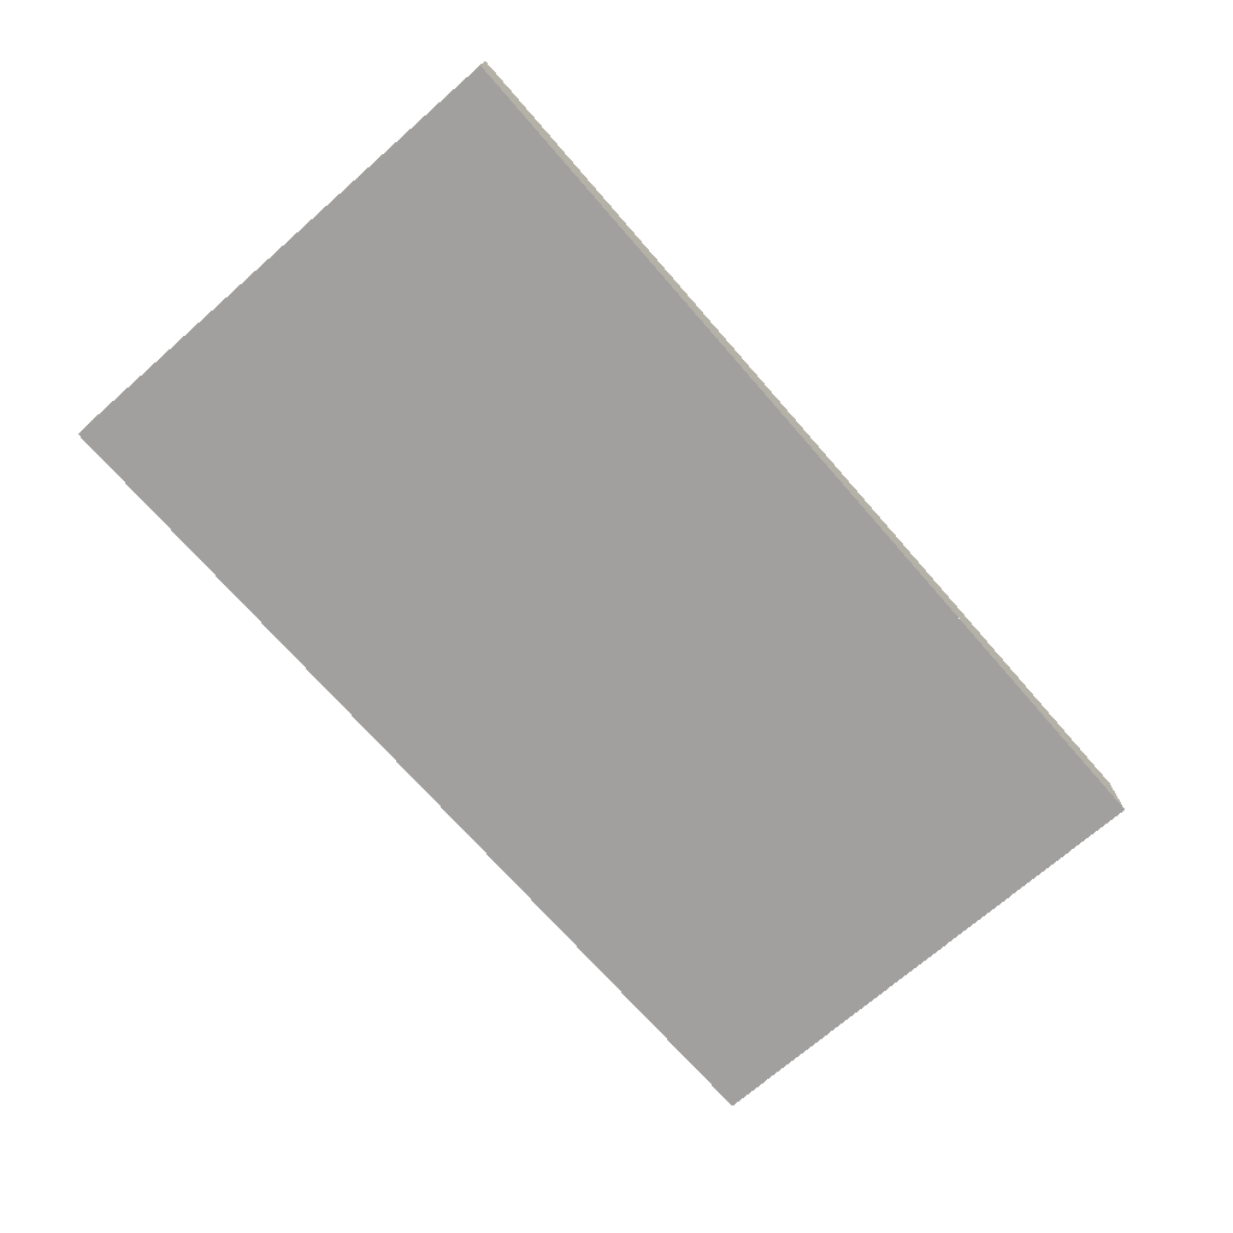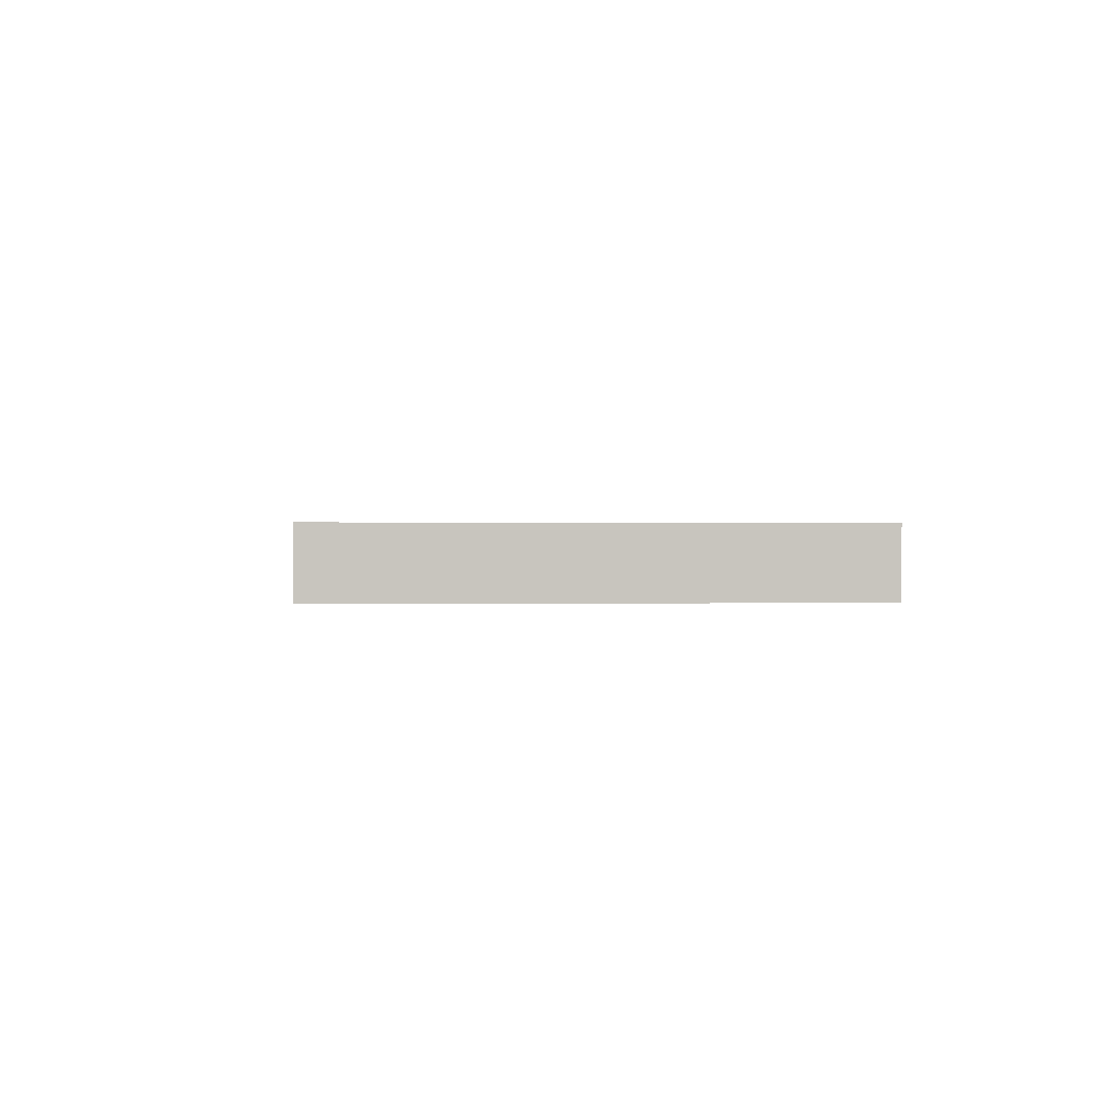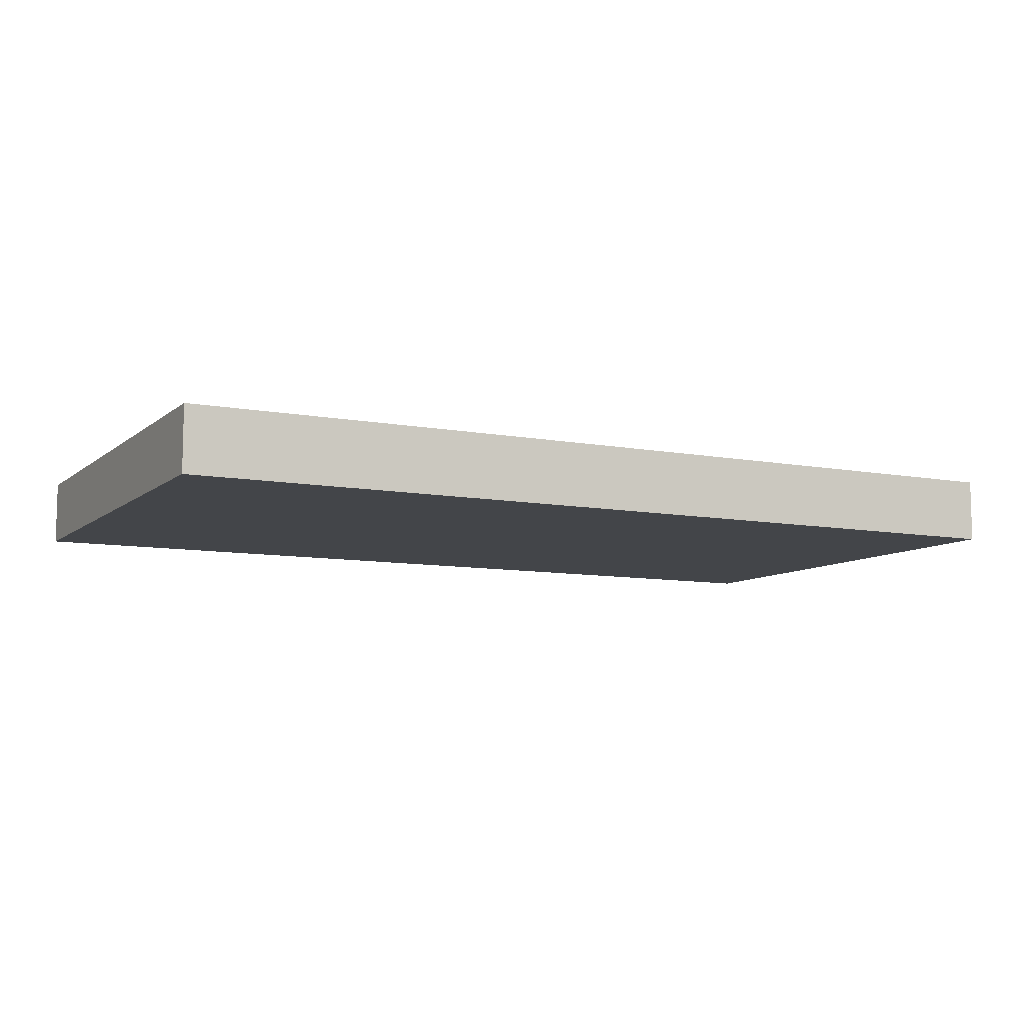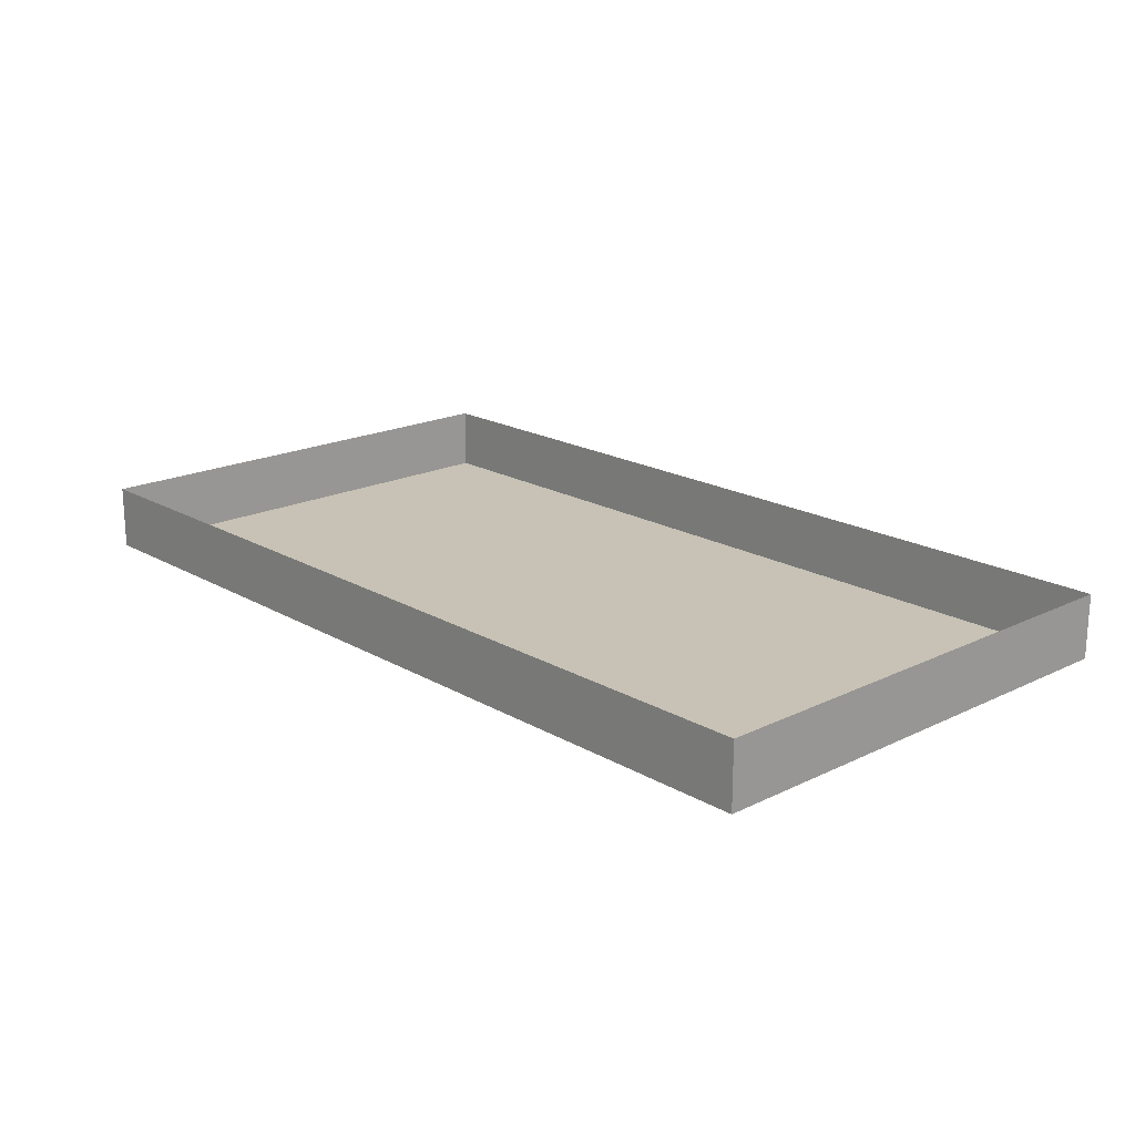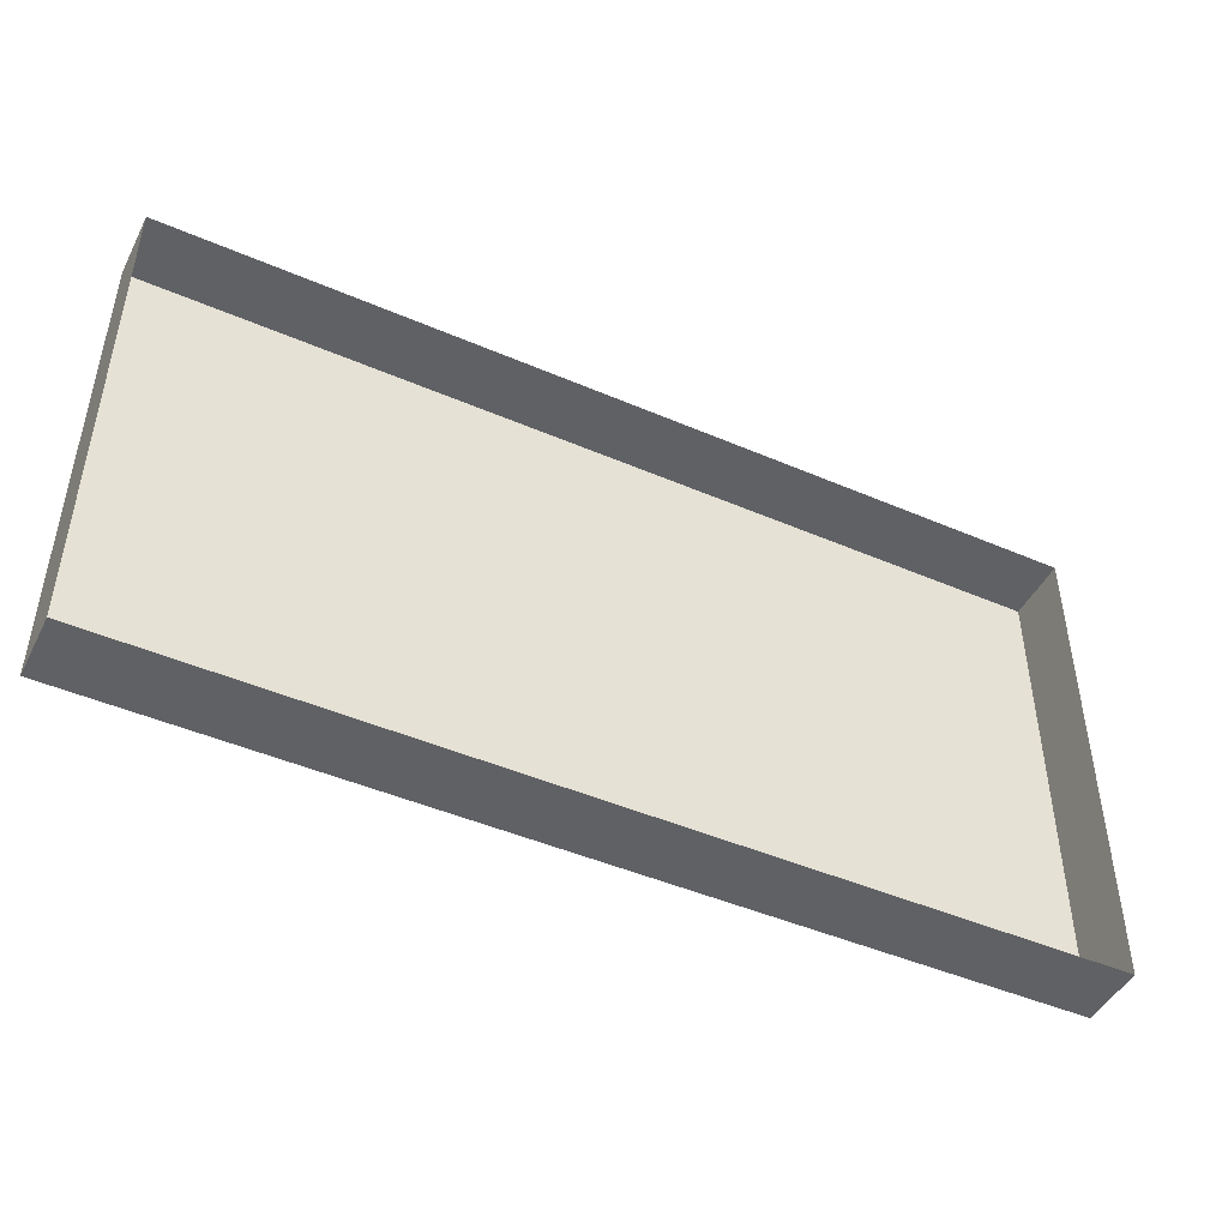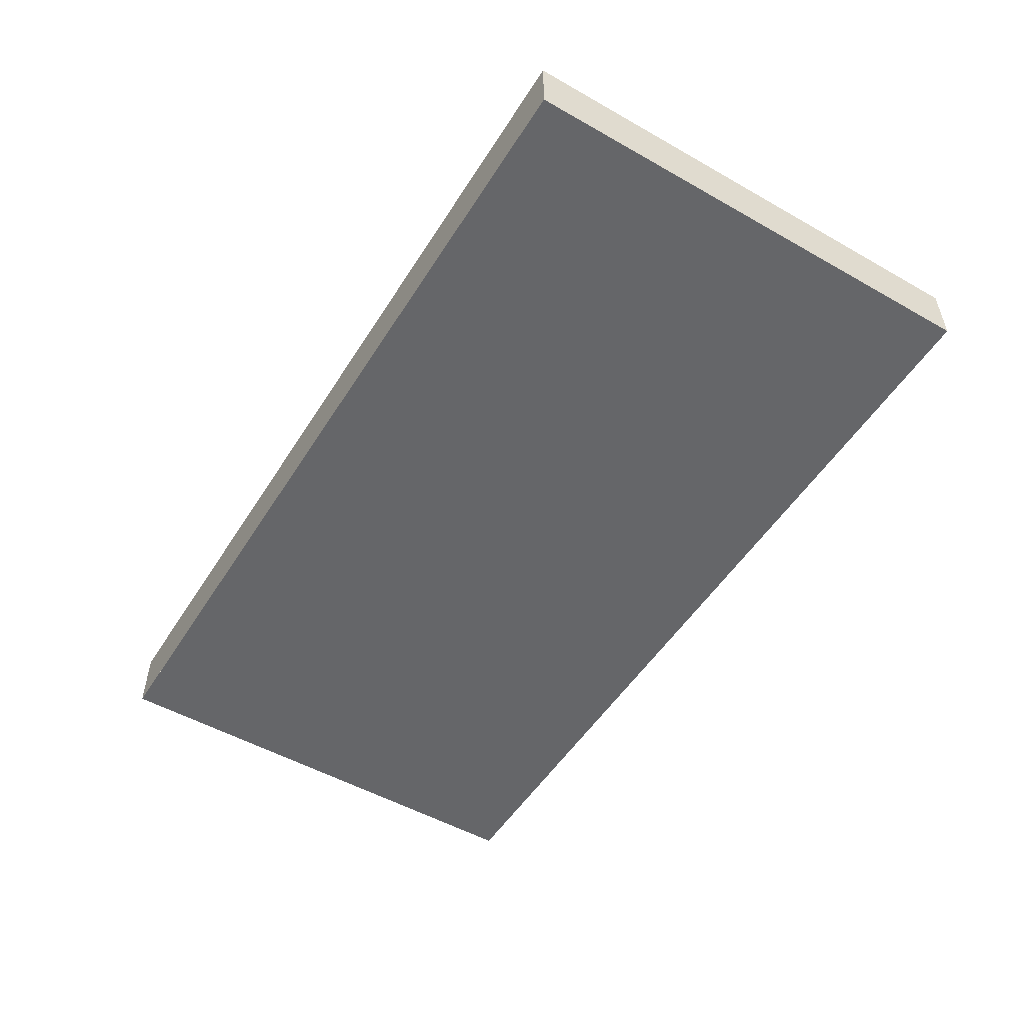
<metadata>
{"format":"obj","ext":"obj","renderer":"f3d","projection":"perspective","resolution":1024,"background":"white","views":[{"elev":-71.8,"azim":-48.9,"up":"+Y"},{"elev":0.3,"azim":-94.1,"up":"+Y"},{"elev":-8.9,"azim":-27.2,"up":"+Y"},{"elev":19.0,"azim":47.4,"up":"+Y"},{"elev":-46.3,"azim":153.8,"up":"+Z"},{"elev":-51.9,"azim":-121.5,"up":"+Y"}]}
</metadata>
<code>
o RM场地总装.002_RM场地总装.013
v -140 -9.925 -75
v -118.5 -9.925 -75
v -96.98 -9.925 -75
v -75.43 -9.925 -75
v -53.88 -9.925 -75
v -32.33 -9.925 -75
v -10.78 -9.925 -75
v -140 -9.925 75
v -118.5 -9.925 75
v -96.98 -9.925 75
v -75.43 -9.925 75
v -53.88 -9.925 75
v -32.33 -9.925 75
v -10.78 -9.925 75
v -140 9.925 -75
v -118.5 9.925 -75
v -96.98 9.925 -75
v -75.43 9.925 -75
v -53.88 9.925 -75
v -32.33 9.925 -75
v -10.78 9.925 -75
v -140 9.925 75
v -118.5 9.925 75
v -96.98 9.925 75
v -75.43 9.925 75
v -53.88 9.925 75
v -32.33 9.925 75
v -10.78 9.925 75
v 10.78 -9.925 -75
v 32.33 -9.925 -75
v 53.88 -9.925 -75
v 75.43 -9.925 -75
v 96.98 -9.925 -75
v 118.5 -9.925 -75
v 140 -9.925 -75
v 10.78 -9.925 75
v 32.33 -9.925 75
v 53.88 -9.925 75
v 75.43 -9.925 75
v 96.98 -9.925 75
v 118.5 -9.925 75
v 140 -9.925 75
v 10.78 9.925 -75
v 32.33 9.925 -75
v 53.88 9.925 -75
v 75.43 9.925 -75
v 96.98 9.925 -75
v 118.5 9.925 -75
v 140 9.925 -75
v 10.78 9.925 75
v 32.33 9.925 75
v 53.88 9.925 75
v 75.43 9.925 75
v 96.98 9.925 75
v 118.5 9.925 75
v 140 9.925 75
v -140 -9.925 75
v -140 -9.925 53.76
v -140 -9.925 32.25
v -140 -9.925 10.75
v 140 -9.925 75
v 140 -9.925 53.76
v 140 -9.925 32.25
v 140 -9.925 10.75
v -140 9.925 75
v -140 9.925 53.76
v -140 9.925 32.25
v -140 9.925 10.75
v 140 9.925 75
v 140 9.925 53.76
v 140 9.925 32.25
v 140 9.925 10.75
v -140 -9.925 -10.75
v -140 -9.925 -32.25
v -140 -9.925 -53.76
v -140 -9.925 -75
v 140 -9.925 -10.75
v 140 -9.925 -32.25
v 140 -9.925 -53.76
v 140 -9.925 -75
v -140 9.925 -10.75
v -140 9.925 -32.25
v -140 9.925 -53.76
v -140 9.925 -75
v 140 9.925 -10.75
v 140 9.925 -32.25
v 140 9.925 -53.76
v 140 9.925 -75
v 140 -9.925 75
v 140 -9.925 -75
v 0.000153 -9.925 75
v 0.000153 -9.925 -75
v 140 -9.925 0.000145
v 70 -9.925 75
v 70 -9.925 -75
v 0.000153 -9.925 0.000145
v 70 -9.925 0.000145
v 140 -9.925 -37.5
v 35 -9.925 75
v 35 -9.925 -75
v 0.000153 -9.925 -37.5
v 140 -9.925 37.5
v 105 -9.925 75
v 105 -9.925 -75
v 0.000153 -9.925 37.5
v 105 -9.925 0.000145
v 35 -9.925 0.000145
v 70 -9.925 -37.5
v 70 -9.925 37.5
v 35 -9.925 37.5
v 35 -9.925 -37.5
v 105 -9.925 -37.5
v 105 -9.925 37.5
v 140 -9.925 -56.25
v 17.5 -9.925 75
v 17.5 -9.925 -75
v 0.000153 -9.925 -56.25
v 140 -9.925 18.75
v 87.5 -9.925 75
v 87.5 -9.925 -75
v 0.000153 -9.925 18.75
v 122.5 -9.925 0.000145
v 52.5 -9.925 0.000145
v 70 -9.925 -56.25
v 70 -9.925 18.75
v 140 -9.925 -18.75
v 52.5 -9.925 75
v 52.5 -9.925 -75
v 0.000153 -9.925 -18.75
v 140 -9.925 56.25
v 122.5 -9.925 75
v 122.5 -9.925 -75
v 0.000153 -9.925 56.25
v 87.5 -9.925 0.000145
v 17.5 -9.925 0.000145
v 70 -9.925 -18.75
v 70 -9.925 56.25
v 52.5 -9.925 37.5
v 17.5 -9.925 37.5
v 35 -9.925 18.75
v 35 -9.925 56.25
v 52.5 -9.925 -37.5
v 17.5 -9.925 -37.5
v 35 -9.925 -56.25
v 35 -9.925 -18.75
v 122.5 -9.925 -37.5
v 87.5 -9.925 -37.5
v 105 -9.925 -56.25
v 105 -9.925 -18.75
v 122.5 -9.925 37.5
v 87.5 -9.925 37.5
v 105 -9.925 18.75
v 105 -9.925 56.25
v 87.5 -9.925 56.25
v 87.5 -9.925 18.75
v 122.5 -9.925 18.75
v 87.5 -9.925 -18.75
v 87.5 -9.925 -56.25
v 122.5 -9.925 -56.25
v 17.5 -9.925 -18.75
v 17.5 -9.925 -56.25
v 52.5 -9.925 -56.25
v 17.5 -9.925 56.25
v 17.5 -9.925 18.75
v 52.5 -9.925 18.75
v 52.5 -9.925 56.25
v 52.5 -9.925 -18.75
v 122.5 -9.925 -18.75
v 122.5 -9.925 56.25
v -140 -9.925 -75
v -140 -9.925 75
v -0.000153 -9.925 -75
v -0.000153 -9.925 75
v -140 -9.925 -0.000147
v -70 -9.925 -75
v -70 -9.925 75
v -0.000153 -9.925 -0.000147
v -70 -9.925 -0.000147
v -140 -9.925 37.5
v -35 -9.925 -75
v -35 -9.925 75
v -0.000153 -9.925 37.5
v -140 -9.925 -37.5
v -105 -9.925 -75
v -105 -9.925 75
v -0.000153 -9.925 -37.5
v -105 -9.925 -0.000147
v -35 -9.925 -0.000147
v -70 -9.925 37.5
v -70 -9.925 -37.5
v -35 -9.925 -37.5
v -35 -9.925 37.5
v -105 -9.925 37.5
v -105 -9.925 -37.5
v -140 -9.925 56.25
v -17.5 -9.925 -75
v -17.5 -9.925 75
v -0.000153 -9.925 56.25
v -140 -9.925 -18.75
v -87.5 -9.925 -75
v -87.5 -9.925 75
v -0.000153 -9.925 -18.75
v -122.5 -9.925 -0.000147
v -52.5 -9.925 -0.000147
v -70 -9.925 56.25
v -70 -9.925 -18.75
v -140 -9.925 18.75
v -52.5 -9.925 -75
v -52.5 -9.925 75
v -0.000153 -9.925 18.75
v -140 -9.925 -56.25
v -122.5 -9.925 -75
v -122.5 -9.925 75
v -0.000153 -9.925 -56.25
v -87.5 -9.925 -0.000147
v -17.5 -9.925 -0.000147
v -70 -9.925 18.75
v -70 -9.925 -56.25
v -52.5 -9.925 -37.5
v -17.5 -9.925 -37.5
v -35 -9.925 -18.75
v -35 -9.925 -56.25
v -52.5 -9.925 37.5
v -17.5 -9.925 37.5
v -35 -9.925 56.25
v -35 -9.925 18.75
v -122.5 -9.925 37.5
v -87.5 -9.925 37.5
v -105 -9.925 56.25
v -105 -9.925 18.75
v -122.5 -9.925 -37.5
v -87.5 -9.925 -37.5
v -105 -9.925 -18.75
v -105 -9.925 -56.25
v -87.5 -9.925 -56.25
v -87.5 -9.925 -18.75
v -122.5 -9.925 -18.75
v -87.5 -9.925 18.75
v -87.5 -9.925 56.25
v -122.5 -9.925 56.25
v -17.5 -9.925 18.75
v -17.5 -9.925 56.25
v -52.5 -9.925 56.25
v -17.5 -9.925 -56.25
v -17.5 -9.925 -18.75
v -52.5 -9.925 -18.75
v -52.5 -9.925 -56.25
v -52.5 -9.925 18.75
v -122.5 -9.925 18.75
v -122.5 -9.925 -56.25
f 131 130 169
f 122 126 168
f 123 136 167
f 127 137 166
f 138 125 165
f 139 140 164
f 115 141 163
f 142 124 162
f 143 144 161
f 135 145 160
f 146 114 159
f 147 148 158
f 134 149 157
f 150 118 156
f 151 152 155
f 119 153 154
f 154 113 151
f 137 151 109
f 94 154 137
f 155 106 134
f 125 134 97
f 109 155 125
f 156 93 122
f 152 122 106
f 113 156 152
f 157 112 147
f 136 147 108
f 97 157 136
f 158 104 120
f 124 120 95
f 108 158 124
f 159 90 132
f 148 132 104
f 112 159 148
f 160 111 143
f 129 143 101
f 96 160 129
f 161 100 116
f 117 116 92
f 101 161 117
f 162 95 128
f 144 128 100
f 111 162 144
f 163 110 139
f 133 139 105
f 91 163 133
f 164 107 135
f 121 135 96
f 105 164 121
f 165 97 123
f 140 123 107
f 110 165 140
f 166 109 138
f 141 138 110
f 99 166 141
f 167 108 142
f 145 142 111
f 107 167 145
f 168 98 146
f 149 146 112
f 106 168 149
f 169 102 150
f 153 150 113
f 103 169 153
f 131 89 130
f 122 93 126
f 123 97 136
f 127 94 137
f 138 109 125
f 139 110 140
f 115 99 141
f 142 108 124
f 143 111 144
f 135 107 145
f 146 98 114
f 147 112 148
f 134 106 149
f 150 102 118
f 151 113 152
f 119 103 153
f 154 153 113
f 137 154 151
f 94 119 154
f 155 152 106
f 125 155 134
f 109 151 155
f 156 118 93
f 152 156 122
f 113 150 156
f 157 149 112
f 136 157 147
f 97 134 157
f 158 148 104
f 124 158 120
f 108 147 158
f 159 114 90
f 148 159 132
f 112 146 159
f 160 145 111
f 129 160 143
f 96 135 160
f 161 144 100
f 117 161 116
f 101 143 161
f 162 124 95
f 144 162 128
f 111 142 162
f 163 141 110
f 133 163 139
f 91 115 163
f 164 140 107
f 121 164 135
f 105 139 164
f 165 125 97
f 140 165 123
f 110 138 165
f 166 137 109
f 141 166 138
f 99 127 166
f 167 136 108
f 145 167 142
f 107 123 167
f 168 126 98
f 149 168 146
f 106 122 168
f 169 130 102
f 153 169 150
f 103 131 169
f 57 58 66
f 59 60 68
f 58 59 67
f 73 74 82
f 75 76 84
f 74 75 83
f 70 62 61
f 72 64 63
f 71 63 62
f 86 78 77
f 88 80 79
f 87 79 78
f 68 60 73
f 85 77 64
f 57 66 65
f 59 68 67
f 58 67 66
f 73 82 81
f 75 84 83
f 74 83 82
f 70 61 69
f 72 63 71
f 71 62 70
f 86 77 85
f 88 79 87
f 87 78 86
f 68 73 81
f 85 64 72
f 16 2 3
f 15 1 2
f 18 4 5
f 20 6 7
f 19 5 6
f 17 3 4
f 43 29 30
f 45 31 32
f 44 30 31
f 47 33 34
f 48 34 35
f 46 32 33
f 24 10 9
f 23 9 8
f 26 12 11
f 28 14 13
f 27 13 12
f 25 11 10
f 51 37 36
f 53 39 38
f 52 38 37
f 55 41 40
f 56 42 41
f 54 40 39
f 21 7 29
f 50 36 14
f 16 3 17
f 15 2 16
f 18 5 19
f 20 7 21
f 19 6 20
f 17 4 18
f 43 30 44
f 45 32 46
f 44 31 45
f 47 34 48
f 48 35 49
f 46 33 47
f 24 9 23
f 23 8 22
f 26 11 25
f 28 13 27
f 27 12 26
f 25 10 24
f 51 36 50
f 53 38 52
f 52 37 51
f 55 40 54
f 56 41 55
f 54 39 53
f 21 29 43
f 50 14 28
f 212 211 250
f 203 207 249
f 204 217 248
f 208 218 247
f 219 206 246
f 220 221 245
f 196 222 244
f 223 205 243
f 224 225 242
f 216 226 241
f 227 195 240
f 228 229 239
f 215 230 238
f 231 199 237
f 232 233 236
f 200 234 235
f 235 194 232
f 218 232 190
f 175 235 218
f 236 187 215
f 206 215 178
f 190 236 206
f 237 174 203
f 233 203 187
f 194 237 233
f 238 193 228
f 217 228 189
f 178 238 217
f 239 185 201
f 205 201 176
f 189 239 205
f 240 171 213
f 229 213 185
f 193 240 229
f 241 192 224
f 210 224 182
f 177 241 210
f 242 181 197
f 198 197 173
f 182 242 198
f 243 176 209
f 225 209 181
f 192 243 225
f 244 191 220
f 214 220 186
f 172 244 214
f 245 188 216
f 202 216 177
f 186 245 202
f 246 178 204
f 221 204 188
f 191 246 221
f 247 190 219
f 222 219 191
f 180 247 222
f 248 189 223
f 226 223 192
f 188 248 226
f 249 179 227
f 230 227 193
f 187 249 230
f 250 183 231
f 234 231 194
f 184 250 234
f 212 170 211
f 203 174 207
f 204 178 217
f 208 175 218
f 219 190 206
f 220 191 221
f 196 180 222
f 223 189 205
f 224 192 225
f 216 188 226
f 227 179 195
f 228 193 229
f 215 187 230
f 231 183 199
f 232 194 233
f 200 184 234
f 235 234 194
f 218 235 232
f 175 200 235
f 236 233 187
f 206 236 215
f 190 232 236
f 237 199 174
f 233 237 203
f 194 231 237
f 238 230 193
f 217 238 228
f 178 215 238
f 239 229 185
f 205 239 201
f 189 228 239
f 240 195 171
f 229 240 213
f 193 227 240
f 241 226 192
f 210 241 224
f 177 216 241
f 242 225 181
f 198 242 197
f 182 224 242
f 243 205 176
f 225 243 209
f 192 223 243
f 244 222 191
f 214 244 220
f 172 196 244
f 245 221 188
f 202 245 216
f 186 220 245
f 246 206 178
f 221 246 204
f 191 219 246
f 247 218 190
f 222 247 219
f 180 208 247
f 248 217 189
f 226 248 223
f 188 204 248
f 249 207 179
f 230 249 227
f 187 203 249
f 250 211 183
f 234 250 231
f 184 212 250

</code>
